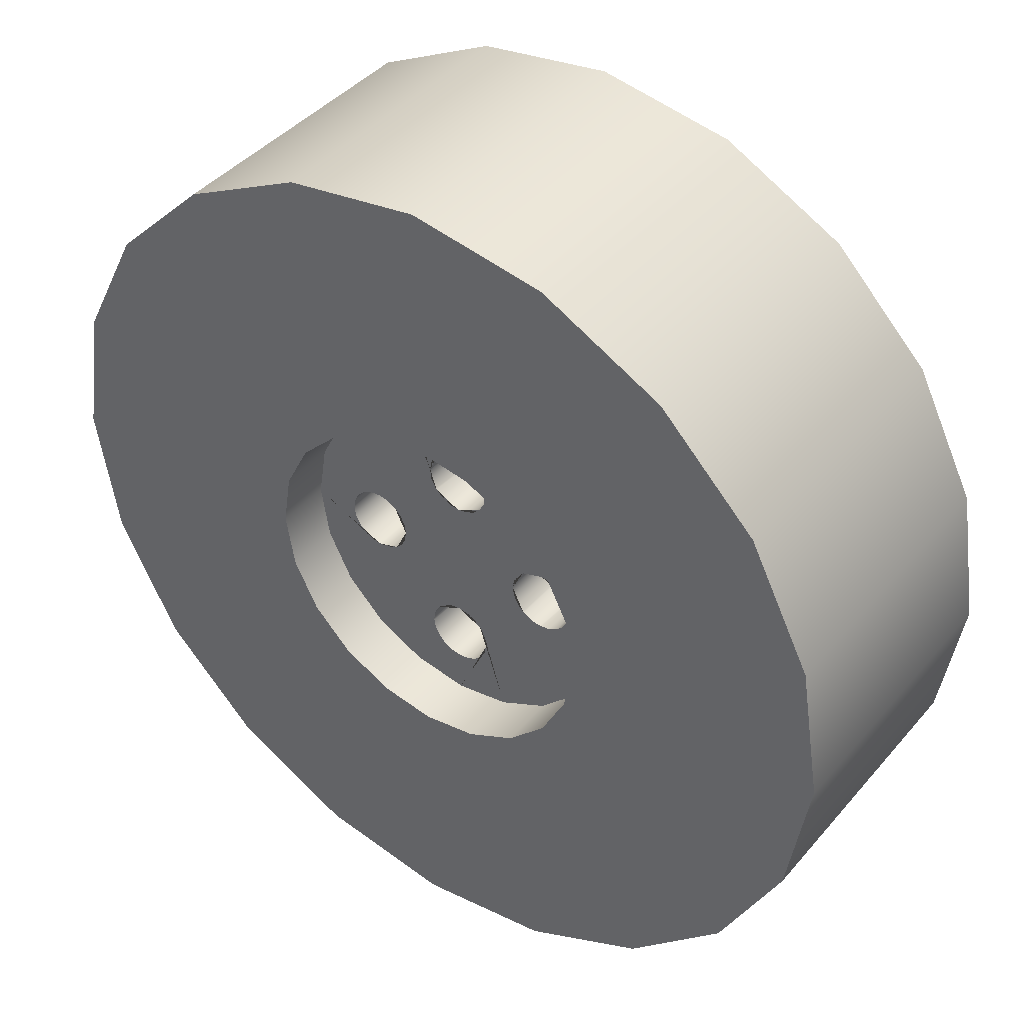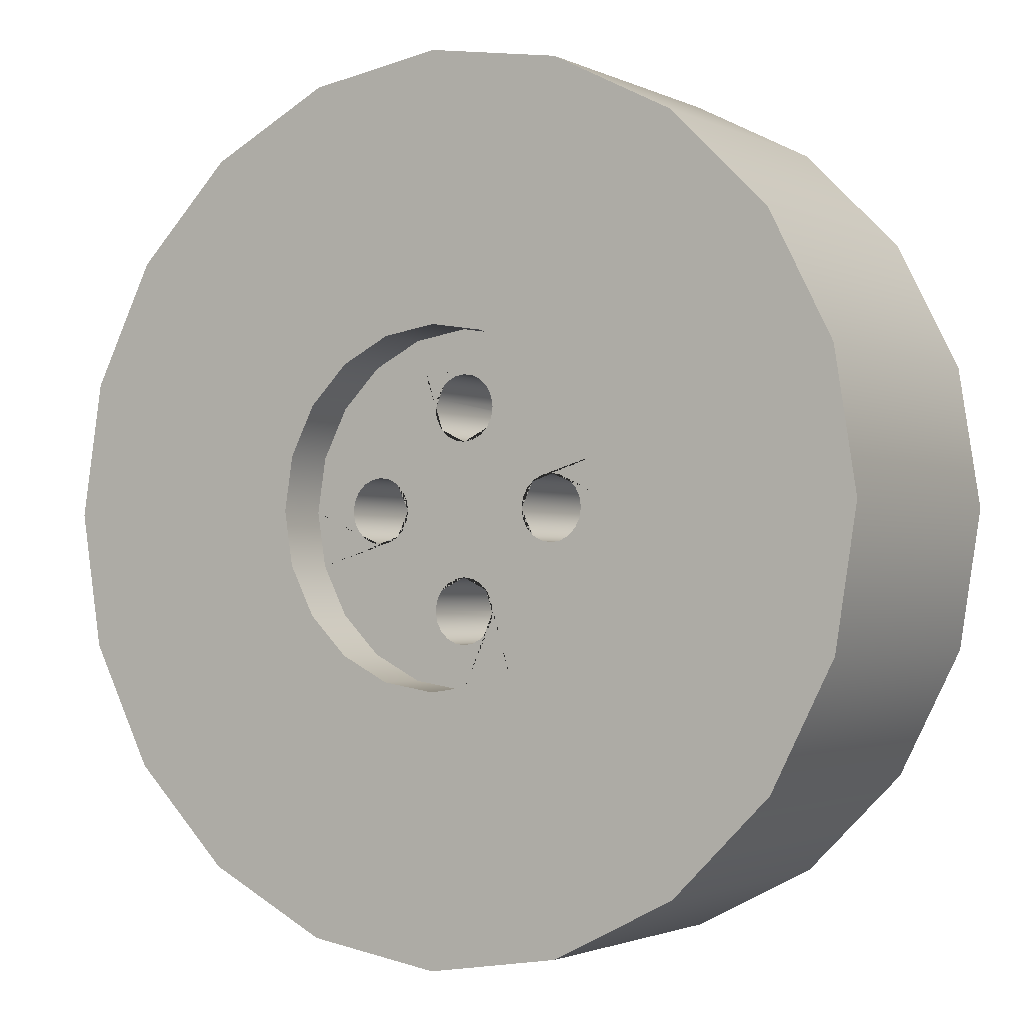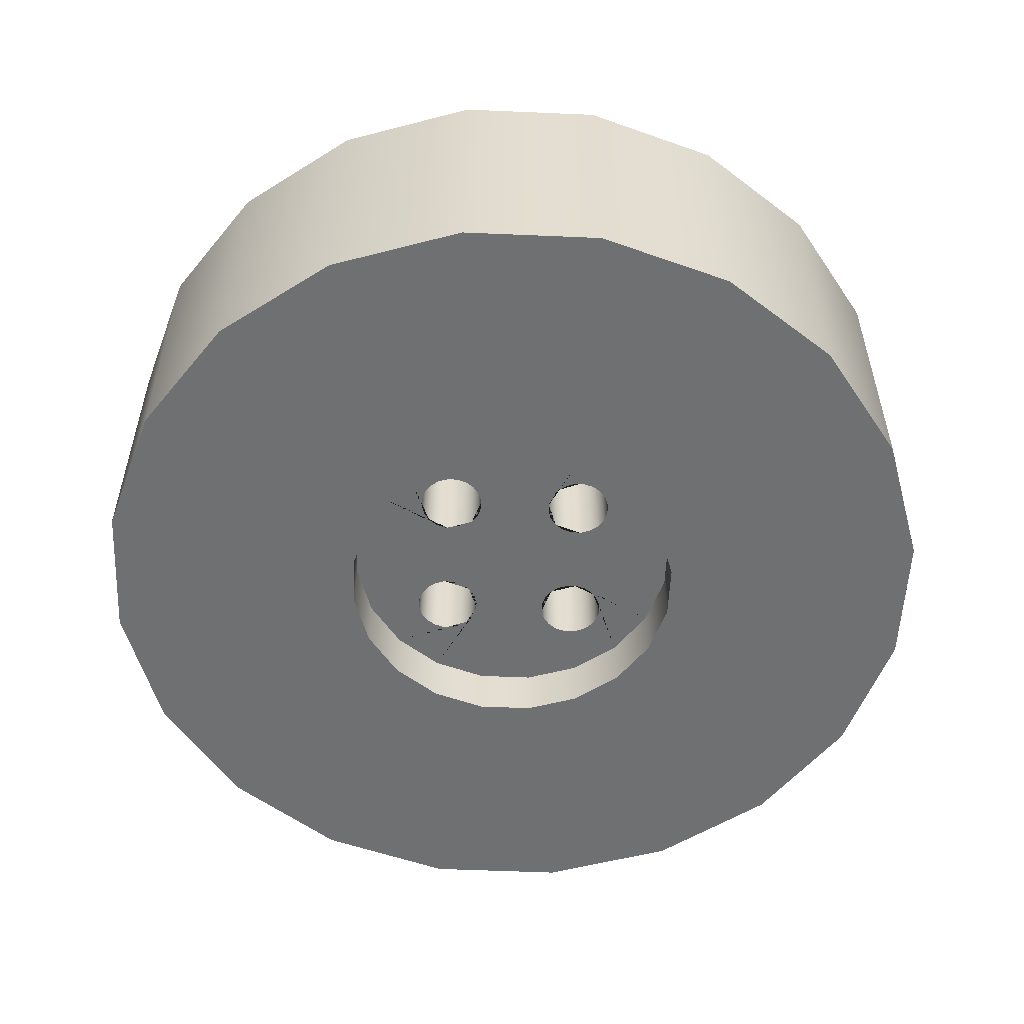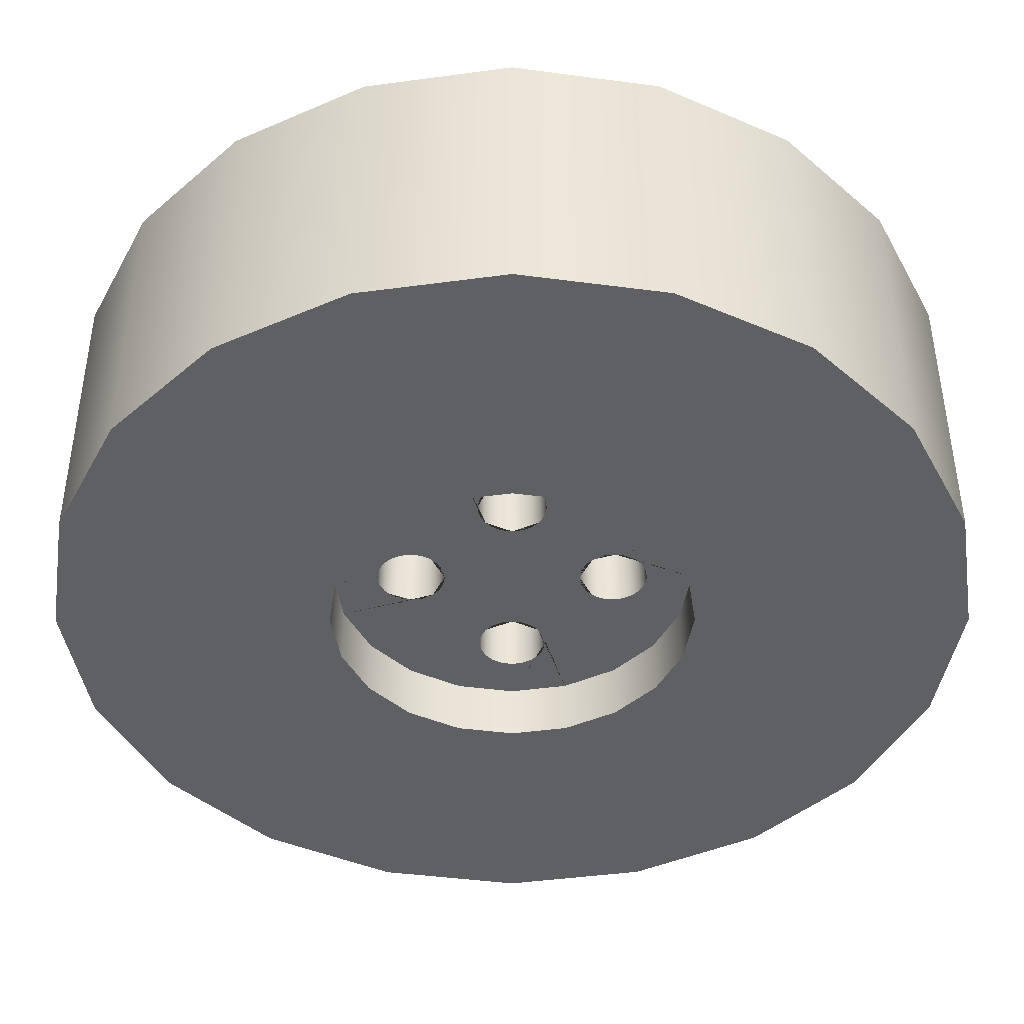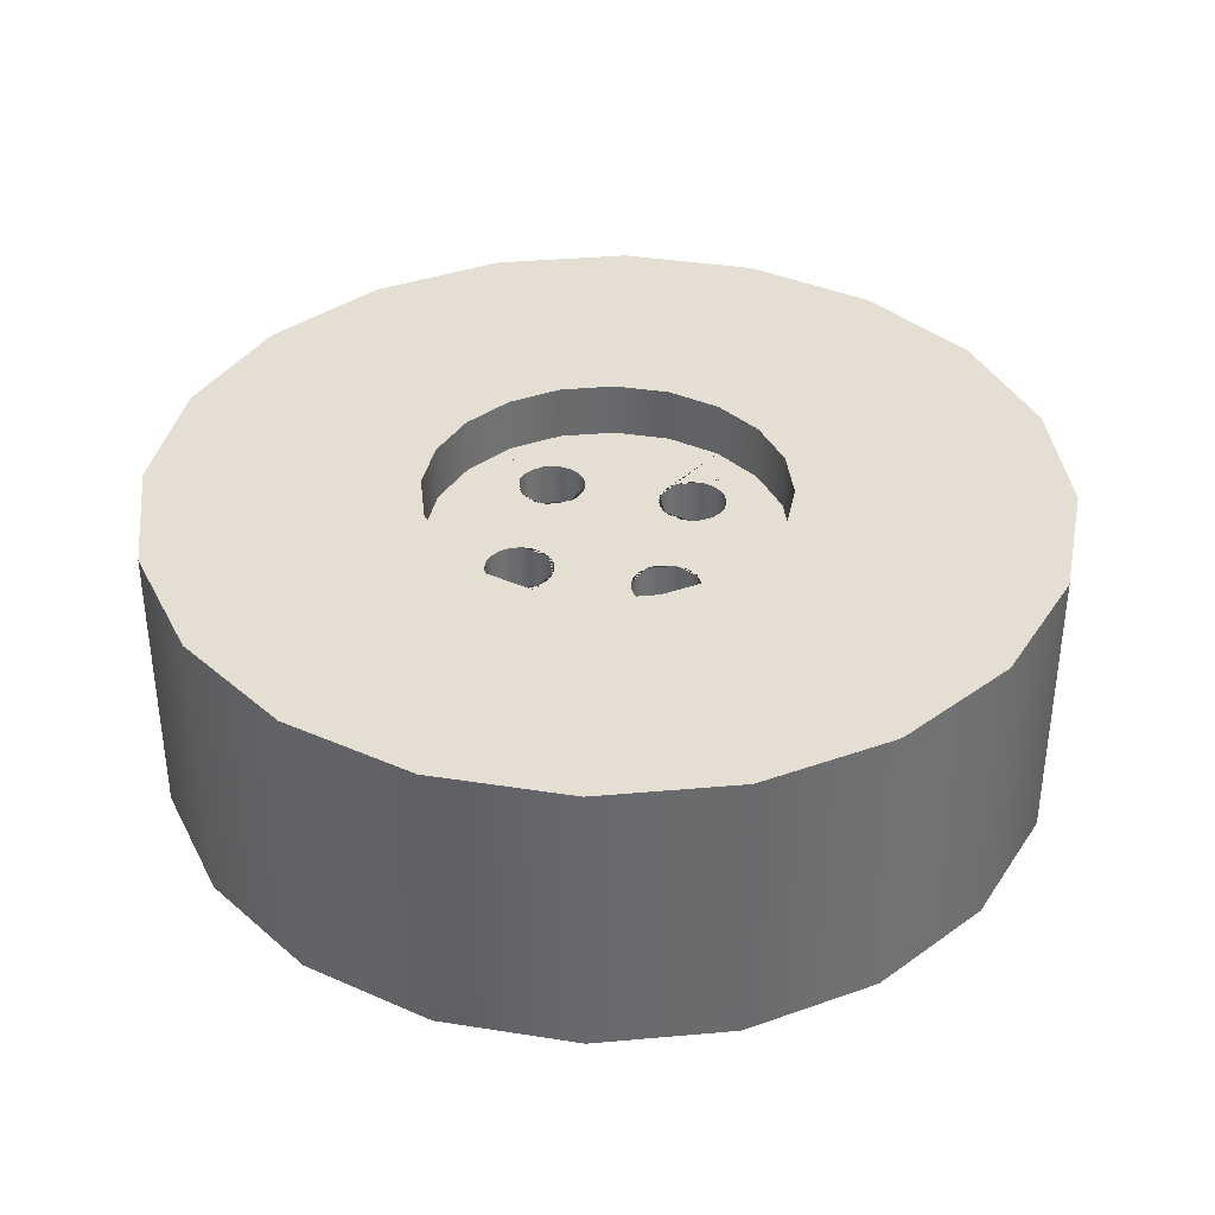
<metadata>
{"format":"obj","ext":"obj","renderer":"f3d","projection":"perspective","resolution":1024,"background":"white","views":[{"elev":41.6,"azim":-143.5,"up":"+Z"},{"elev":-1.9,"azim":32.1,"up":"+Z"},{"elev":-54.8,"azim":-47.6,"up":"+Y"},{"elev":46.6,"azim":-0.1,"up":"+Z"},{"elev":37.2,"azim":56.5,"up":"+Y"}]}
</metadata>
<code>
g default
v 0.2351 -0.325 -0.3236
v 0.3236 -0.325 -0.2351
v 0.3236 0.325 -0.2351
v 0.2351 0.325 -0.3236
v 0.809 -0.325 -0.5878
v 0.5878 -0.325 -0.809
v 0.5878 0.325 -0.809
v 0.809 0.325 -0.5878
v 0.309 0.325 -0.9511
v 0.1236 0.325 -0.3804
v -0.3804 0.325 0.1236
v -0.9511 0.325 0.309
v -0.809 0.325 0.5878
v -0.3236 0.325 0.2351
v -0.1236 -0.325 0.3804
v -0.2351 -0.325 0.3236
v -0.2351 0.325 0.3236
v -0.1236 0.325 0.3804
v 0.3804 -0.325 -0.1236
v 0.3804 0.325 -0.1236
v -0 -0.325 0.4
v -0 -0.325 1
v -0.309 -0.325 0.9511
v 0.9511 -0.325 -0.309
v 1 -0.325 0
v 0.4 -0.325 0
v -0.5878 0.325 0.809
v -0 0.325 0.4
v 0.4 0.325 0
v -0.5878 -0.325 0.809
v -0.309 0.325 0.9511
v 0.9511 0.325 -0.309
v 0.3804 -0.325 0.1236
v 0.3804 0.325 0.1236
v 0.1236 -0.325 0.3804
v 0.1236 0.325 0.3804
v 0.9511 -0.325 0.309
v 0.309 -0.325 0.9511
v 0.2351 -0.325 0.3236
v 0.2351 0.325 0.3236
v 0.3236 -0.325 0.2351
v 0.3236 0.325 0.2351
v 0.809 -0.325 0.5878
v 0.5878 -0.325 0.809
v -0 0.325 1
v 1 0.325 0
v 0.9511 0.325 0.309
v 0.309 0.325 0.9511
v 0.809 0.325 0.5878
v 0.5878 0.325 0.809
v -0.3236 -0.325 0.2351
v -0.809 -0.325 0.5878
v -0.3804 -0.325 0.1236
v 0.1236 -0.325 -0.3804
v -0.4 0.325 0
v -1 0.325 0
v 0 0.325 -1
v 0 0.325 -0.4
v -0.4 -0.325 0
v 0 -0.325 -0.4
v -0.9511 -0.325 0.309
v 0.309 -0.325 -0.9511
v -0.3804 -0.325 -0.1236
v -0.3804 0.325 -0.1236
v -0.1236 -0.325 -0.3804
v -0.1236 0.325 -0.3804
v -0.9511 0.325 -0.309
v -0.309 0.325 -0.9511
v -0.3236 -0.325 -0.2351
v -0.3236 0.325 -0.2351
v -0.2351 -0.325 -0.3236
v -0.2351 0.325 -0.3236
v -0.809 0.325 -0.5878
v -0.5878 0.325 -0.809
v -1 -0.325 0
v 0 -0.325 -1
v -0.9511 -0.325 -0.309
v -0.309 -0.325 -0.9511
v -0.809 -0.325 -0.5878
v -0.5878 -0.325 -0.809
g pCylinder3
f 1 2 3 4
f 5 6 7 8
f 4 7 9 10
f 11 12 13 14
f 15 16 17 18
f 2 19 20 3
f 21 22 23 15
f 19 24 25 26
f 14 13 27 17
f 3 8 7 4
f 21 15 18 28
f 19 26 29 20
f 30 23 31 27
f 24 5 8 32
f 26 33 34 29
f 35 21 28 36
f 26 25 37 33
f 35 38 22 21
f 39 35 36 40
f 33 41 42 34
f 41 39 40 42
f 33 37 43 41
f 39 44 38 35
f 17 27 31 18
f 20 32 8 3
f 41 43 44 39
f 23 22 45 31
f 25 24 32 46
f 18 31 45 28
f 29 46 32 20
f 34 47 46 29
f 28 45 48 36
f 37 25 46 47
f 22 38 48 45
f 42 49 47 34
f 36 48 50 40
f 40 50 49 42
f 43 37 47 49
f 38 44 50 48
f 44 43 49 50
f 16 51 14 17
f 52 30 27 13
f 2 5 24 19
f 15 23 30 16
f 51 53 11 14
f 54 1 4 10
f 55 56 12 11
f 10 9 57 58
f 1 6 5 2
f 16 30 52 51
f 53 59 55 11
f 60 54 10 58
f 61 52 13 12
f 6 62 9 7
f 59 63 64 55
f 65 60 58 66
f 64 67 56 55
f 58 57 68 66
f 63 69 70 64
f 71 65 66 72
f 69 71 72 70
f 70 73 67 64
f 66 68 74 72
f 51 52 61 53
f 54 62 6 1
f 72 74 73 70
f 75 61 12 56
f 62 76 57 9
f 53 61 75 59
f 60 76 62 54
f 59 75 77 63
f 65 78 76 60
f 77 75 56 67
f 76 78 68 57
f 63 77 79 69
f 71 80 78 65
f 69 79 80 71
f 79 77 67 73
f 78 80 74 68
f 80 79 73 74
g default
v 0.3236 -0.2 -0.2351
v 0.2351 -0.2 -0.3236
v 0.2351 0.2 -0.3236
v 0.3236 0.2 -0.2351
v -0.05787 0.2 -0.1781
v 0 0.2 0
v -0 0.2 -0.15
v -0.02318 0.2 -0.1537
v -0.04408 0.2 -0.1643
v -0.15 0.2 0
v -0.1781 0.2 -0.05787
v -0.1643 0.2 -0.04408
v -0.1537 0.2 -0.02318
v 0.3236 -0.2 0.2351
v 0.2351 -0.2 0.3236
v 0 -0.2 0
v -0.3236 0.2 0.2351
v -0.2351 0.2 0.3236
v -0.04408 -0.2 0.1643
v -0.02318 -0.2 0.1537
v -0.02318 0.2 0.1537
v -0.04408 0.2 0.1643
v 0.1809 -0.2 -0.06068
v 0.2018 -0.2 -0.07133
v 0.2018 0.2 -0.07133
v 0.1809 0.2 -0.06068
v 0.1537 -0.2 -0.02318
v 0.1643 -0.2 -0.04408
v 0.1643 0.2 -0.04408
v 0.1537 0.2 -0.02318
v -0.07133 -0.2 0.2018
v -0.06068 -0.2 0.1809
v -0.06068 0.2 0.1809
v -0.07133 0.2 0.2018
v -0 -0.2 0.15
v -0 0.2 0.15
v 0.225 -0.2 -0.075
v 0.225 0.2 -0.075
v 0.15 -0.2 0
v 0.15 0.2 0
v -0.075 -0.2 0.225
v -0.075 0.2 0.225
v -0.1781 0.2 0.05787
v -0.1537 0.2 0.02318
v -0.1643 0.2 0.04408
v 0.05787 0.2 -0.1781
v 0.04408 0.2 -0.1643
v 0.02318 0.2 -0.1537
v 0.02318 -0.2 0.1537
v 0.02318 0.2 0.1537
v 0.1537 -0.2 0.02318
v 0.1537 0.2 0.02318
v -0.2351 -0.2 0.3236
v -0.1236 -0.2 0.3804
v -0.1236 0.2 0.3804
v 0.3804 -0.2 -0.1236
v 0.3804 0.2 -0.1236
v 0.2482 -0.2 -0.07133
v 0.2691 -0.2 -0.06068
v 0.2691 0.2 -0.06068
v 0.2482 0.2 -0.07133
v 0.04408 -0.2 0.1643
v 0.04408 0.2 0.1643
v -0.06068 -0.2 0.2691
v -0.07133 -0.2 0.2482
v -0.07133 0.2 0.2482
v -0.06068 0.2 0.2691
v 0.1643 -0.2 0.04408
v 0.1643 0.2 0.04408
v -0 -0.2 0.4
v -0.07438 -0.2 0.2289
v -0.04408 -0.2 0.2857
v -0.02318 -0.2 0.2963
v -0 -0.2 0.3
v 0.4 -0.2 0
v 0.3 -0.2 0
v 0.2963 -0.2 -0.02318
v 0.2857 -0.2 -0.04408
v 0.2289 -0.2 -0.07438
v -0.04408 0.2 0.2857
v 0.2857 0.2 -0.04408
v 0.2018 -0.2 0.07133
v 0.1809 -0.2 0.06068
v 0.1809 0.2 0.06068
v 0.2018 0.2 0.07133
v -0.02318 0.2 0.2963
v 0.2963 0.2 -0.02318
v 0.06068 -0.2 0.1809
v 0.07133 -0.2 0.2018
v 0.07133 0.2 0.2018
v 0.06068 0.2 0.1809
v -0.05787 -0.2 0.1781
v -0.05787 0.2 0.1781
v 0.1781 -0.2 -0.05787
v 0.1781 0.2 -0.05787
v 0.225 -0.2 0.075
v 0.225 0.2 0.075
v -0 0.2 0.3
v 0.075 -0.2 0.225
v 0.075 0.2 0.225
v 0.3 0.2 0
v 0.1236 0.2 -0.3804
v 0.07438 0.2 -0.2289
v 0.075 0.2 -0.225
v 0.07133 0.2 -0.2018
v 0.06068 0.2 -0.1809
v -0.3804 0.2 0.1236
v -0.1809 0.2 0.06068
v -0.2018 0.2 0.07133
v -0.225 0.2 0.075
v -0.2289 0.2 0.07438
v 0.2963 -0.2 0.02318
v 0.2963 0.2 0.02318
v 0.02318 -0.2 0.2963
v 0.02318 0.2 0.2963
v 0.2351 0.2 0.3236
v 0.3236 0.2 0.2351
v 0.2857 -0.2 0.04408
v 0.2857 0.2 0.04408
v 0.2691 -0.2 0.06068
v 0.2482 -0.2 0.07133
v 0.2482 0.2 0.07133
v 0.2691 0.2 0.06068
v 0.07133 -0.2 0.2482
v 0.06068 -0.2 0.2691
v 0.06068 0.2 0.2691
v 0.07133 0.2 0.2482
v 0.04408 -0.2 0.2857
v 0.04408 0.2 0.2857
v -0 0.2 0.4
v 0.4 0.2 0
v 0.2289 0.2 -0.07438
v -0.07438 0.2 0.2289
v 0.1236 -0.2 0.3804
v 0.07438 -0.2 0.2289
v 0.05787 -0.2 0.1781
v 0.3804 -0.2 0.1236
v 0.1781 -0.2 0.05787
v 0.2289 -0.2 0.07438
v 0.3804 0.2 0.1236
v 0.1236 0.2 0.3804
v 0.05787 0.2 0.1781
v 0.1781 0.2 0.05787
v 0.07438 0.2 0.2289
v 0.2289 0.2 0.07438
v -0.3236 -0.2 0.2351
v -0.2351 0.2 -0.3236
v -0.3236 0.2 -0.2351
v 0.07133 -0.2 -0.2018
v 0.06068 -0.2 -0.1809
v 0.04408 -0.2 -0.1643
v 0.02318 -0.2 -0.1537
v -0.1809 -0.2 0.06068
v -0.2018 -0.2 0.07133
v -0.1537 -0.2 0.02318
v -0.1643 -0.2 0.04408
v -0 -0.2 -0.15
v 0.075 -0.2 -0.225
v -0.225 -0.2 0.075
v -0.15 -0.2 0
v -0.1537 -0.2 -0.02318
v -0.02318 -0.2 -0.1537
v -0.3804 -0.2 0.1236
v 0.1236 -0.2 -0.3804
v -0.1643 -0.2 -0.04408
v 0.06068 -0.2 -0.2691
v 0.07133 -0.2 -0.2482
v 0.07133 0.2 -0.2482
v 0.06068 0.2 -0.2691
v -0.2482 -0.2 0.07133
v -0.2691 -0.2 0.06068
v -0.2691 0.2 0.06068
v -0.2482 0.2 0.07133
v -0.04408 -0.2 -0.1643
v -0.4 0.2 0
v -0.2857 0.2 0.04408
v -0.2963 0.2 0.02318
v -0.3 0.2 0
v 0 0.2 -0.4
v 0 0.2 -0.3
v 0.02318 0.2 -0.2963
v 0.04408 0.2 -0.2857
v 0.04408 -0.2 -0.2857
v -0.2857 -0.2 0.04408
v -0.06068 -0.2 -0.1809
v -0.07133 -0.2 -0.2018
v -0.07133 0.2 -0.2018
v -0.06068 0.2 -0.1809
v 0.02318 -0.2 -0.2963
v -0.2963 -0.2 0.02318
v -0.2018 -0.2 -0.07133
v -0.1809 -0.2 -0.06068
v -0.1809 0.2 -0.06068
v -0.2018 0.2 -0.07133
v -0.1781 -0.2 0.05787
v 0.05787 -0.2 -0.1781
v -0.075 -0.2 -0.225
v -0.075 0.2 -0.225
v -0.3 -0.2 0
v 0 -0.2 -0.3
v -0.225 -0.2 -0.075
v -0.225 0.2 -0.075
v -0.2963 -0.2 -0.02318
v -0.2963 0.2 -0.02318
v -0.02318 -0.2 -0.2963
v -0.02318 0.2 -0.2963
v -0.3236 -0.2 -0.2351
v -0.2351 -0.2 -0.3236
v -0.07133 -0.2 -0.2482
v -0.06068 -0.2 -0.2691
v -0.06068 0.2 -0.2691
v -0.07133 0.2 -0.2482
v -0.2857 -0.2 -0.04408
v -0.2857 0.2 -0.04408
v -0.04408 -0.2 -0.2857
v -0.04408 0.2 -0.2857
v -0.2691 -0.2 -0.06068
v -0.2482 -0.2 -0.07133
v -0.2482 0.2 -0.07133
v -0.2691 0.2 -0.06068
v -0.4 -0.2 0
v 0 -0.2 -0.4
v 0.07438 -0.2 -0.2289
v -0.2289 -0.2 0.07438
v -0.3804 0.2 -0.1236
v -0.2289 0.2 -0.07438
v -0.1236 0.2 -0.3804
v -0.07438 0.2 -0.2289
v -0.3804 -0.2 -0.1236
v -0.1236 -0.2 -0.3804
v -0.1781 -0.2 -0.05787
v -0.05787 -0.2 -0.1781
v -0.07438 -0.2 -0.2289
v -0.2289 -0.2 -0.07438
g pCylinder10
f 81 82 83 84
f 85 86 87 88 89
f 90 86 91 92 93
f 94 95 96
f 97 98 86
f 84 83 86
f 99 100 101 102
f 103 104 105 106
f 107 108 109 110
f 111 112 113 114
f 100 115 116 101
f 104 117 118 105
f 119 107 110 120
f 121 111 114 122
f 123 86 90 124 125
f 87 86 126 127 128
f 115 129 130 116
f 131 119 120 132
f 133 134 135 98
f 136 81 84 137
f 138 139 140 141
f 129 142 143 130
f 144 145 146 147
f 148 131 132 149
f 150 134 151 145 144 152 153 154
f 136 155 156 157 158 139 138 159
f 152 144 147 160
f 139 158 161 140
f 162 163 164 165
f 153 152 160 166
f 158 157 167 161
f 168 169 170 171
f 112 172 99 102 173 113
f 108 174 103 106 175 109
f 176 162 165 177
f 154 153 166 178
f 169 179 180 170
f 157 156 181 167
f 83 182 183 184 185 186 126 86
f 187 97 86 123 188 189 190 191
f 156 192 193 181
f 194 154 178 195
f 196 197 86
f 192 198 199 193
f 200 201 202 203
f 204 205 206 207
f 208 194 195 209
f 134 150 210 135
f 155 136 137 211
f 205 208 209 206
f 198 200 203 199
f 117 159 138 141 212 118
f 145 151 121 122 213 146
f 95 214 215 179 169 168 216 96
f 217 94 96 218 163 162 176 219
f 217 155 211 220
f 150 214 221 210
f 116 86 173 102 101
f 175 86 120 110 109
f 142 216 168 171 222 143
f 163 218 148 149 223 164
f 214 95 196 221
f 94 217 220 197
f 222 86 116 130 143
f 120 86 223 149 132
f 95 94 197 196
f 155 217 219 201 200 198 192 156
f 214 150 154 194 208 205 204 215
f 179 215 204 207 224 180
f 201 219 176 177 225 202
f 98 135 213 122 114 113 173 86
f 137 84 86 175 106 105 118 212
f 135 210 178 166 160 147 146 213
f 211 137 212 141 140 161 167 181
f 221 196 86 222 171 170 180 224
f 197 220 225 177 165 164 223 86
f 220 211 181 193 199 203 202 225
f 210 221 224 207 206 209 195 178
f 226 133 98 97
f 218 96 119 131 148
f 115 96 216 142 129
f 227 228 86
f 82 81 96
f 133 226 96
f 229 230 186 185
f 231 232 128 127
f 233 234 189 188
f 235 236 125 124
f 232 237 87 128
f 238 229 185 184
f 234 239 190 189
f 240 235 124 90
f 119 96 174 108 107
f 172 96 115 100 99
f 241 240 90 93
f 237 242 88 87
f 243 226 97 187
f 82 244 182 83
f 245 241 93 92
f 246 247 248 249
f 250 251 252 253
f 242 254 89 88
f 255 187 191 253 252 256 257 258
f 182 259 260 261 262 249 248 183
f 263 246 249 262
f 251 264 256 252
f 265 266 267 268
f 269 263 262 261
f 264 270 257 256
f 271 272 273 274
f 236 275 233 188 123 125
f 230 276 231 127 126 186
f 266 277 278 267
f 270 279 258 257
f 280 269 261 260
f 281 271 274 282
f 81 136 159 117 104 103 174 96
f 134 133 96 172 112 111 121 151
f 279 283 284 258
f 285 280 260 286
f 287 288 96
f 289 290 291 292
f 283 293 294 284
f 295 285 286 296
f 297 298 299 300
f 301 243 187 255
f 244 302 259 182
f 293 297 300 294
f 290 295 296 291
f 247 303 238 184 183 248
f 239 304 250 253 191 190
f 228 305 306 282 274 273 91 86
f 307 227 86 85 268 267 278 308
f 309 301 255 305
f 302 310 307 259
f 276 96 237 232 231
f 240 96 275 236 235
f 272 311 245 92 91 273
f 254 312 265 268 85 89
f 287 309 305 228
f 310 288 227 307
f 311 96 240 241 245
f 237 96 312 254 242
f 288 287 228 227
f 305 255 258 284 294 300 299 306
f 259 307 308 292 291 296 286 260
f 277 313 289 292 308 278
f 298 314 281 282 306 299
f 226 243 304 239 234 233 275 96
f 244 82 96 276 230 229 238 303
f 243 301 279 270 264 251 250 304
f 302 244 303 247 246 263 269 280
f 309 287 96 311 272 271 281 314
f 288 310 313 277 266 265 312 96
f 301 309 314 298 297 293 283 279
f 310 302 280 285 295 290 289 313

</code>
